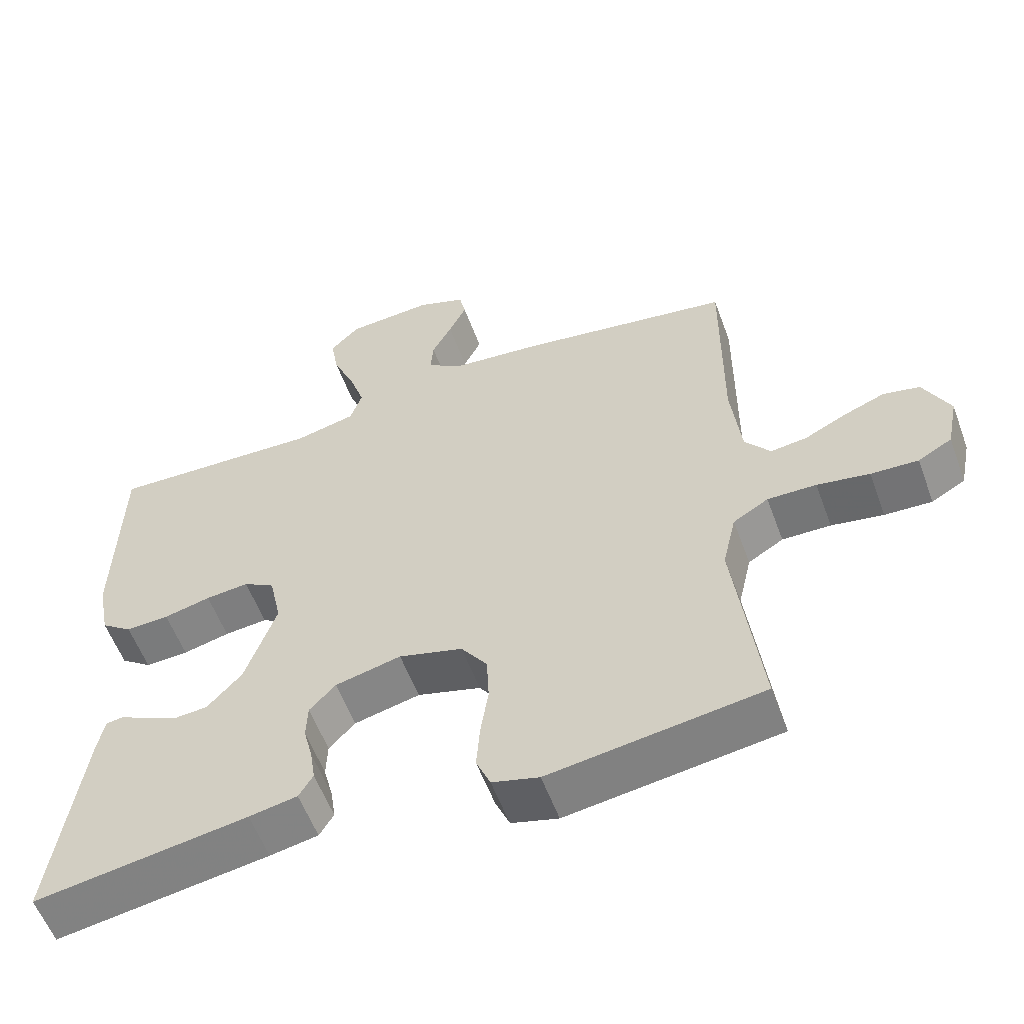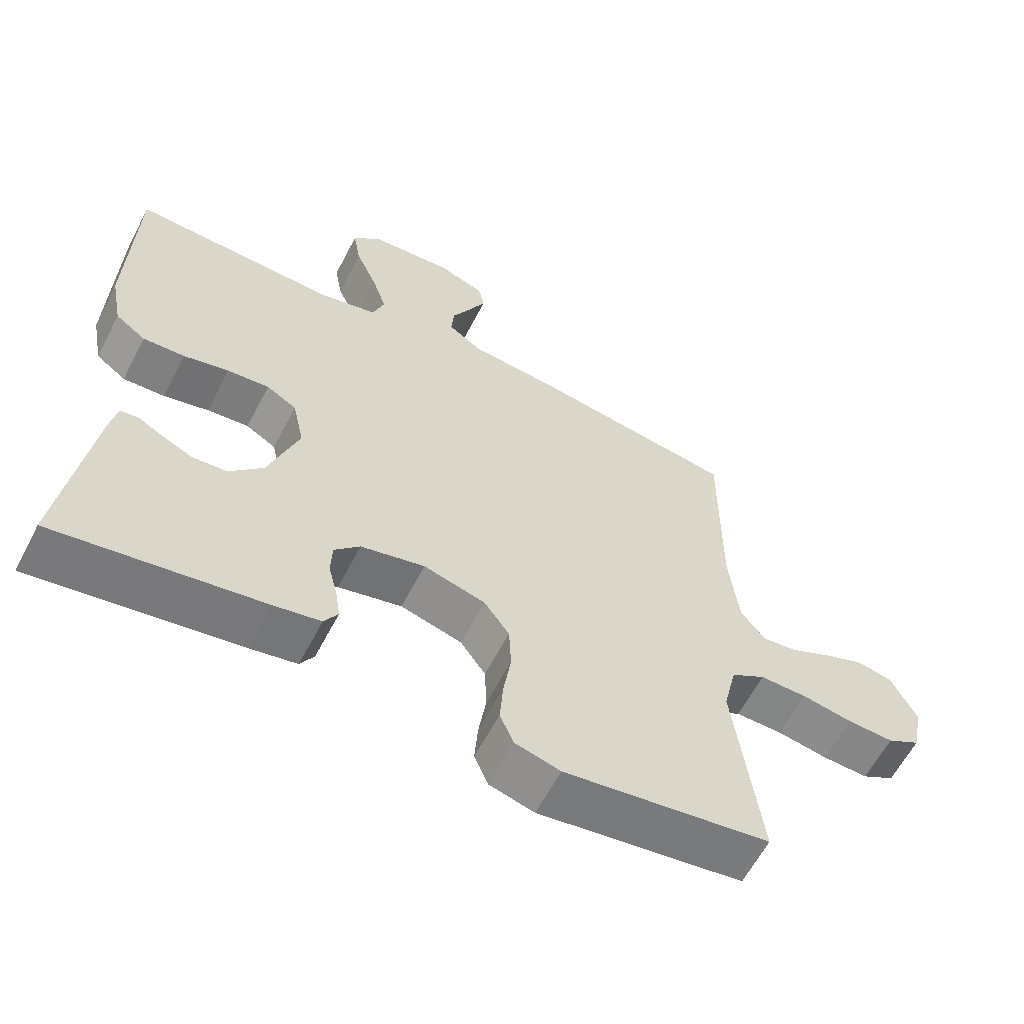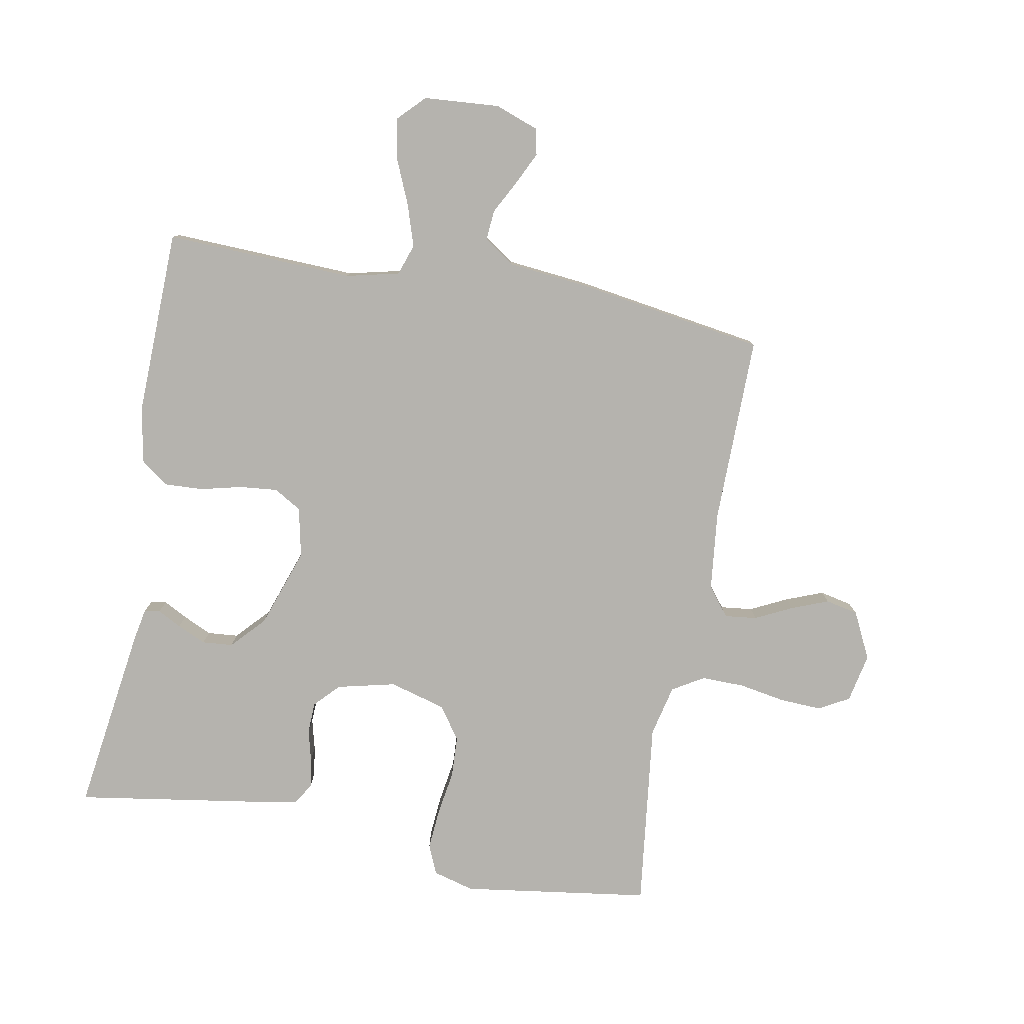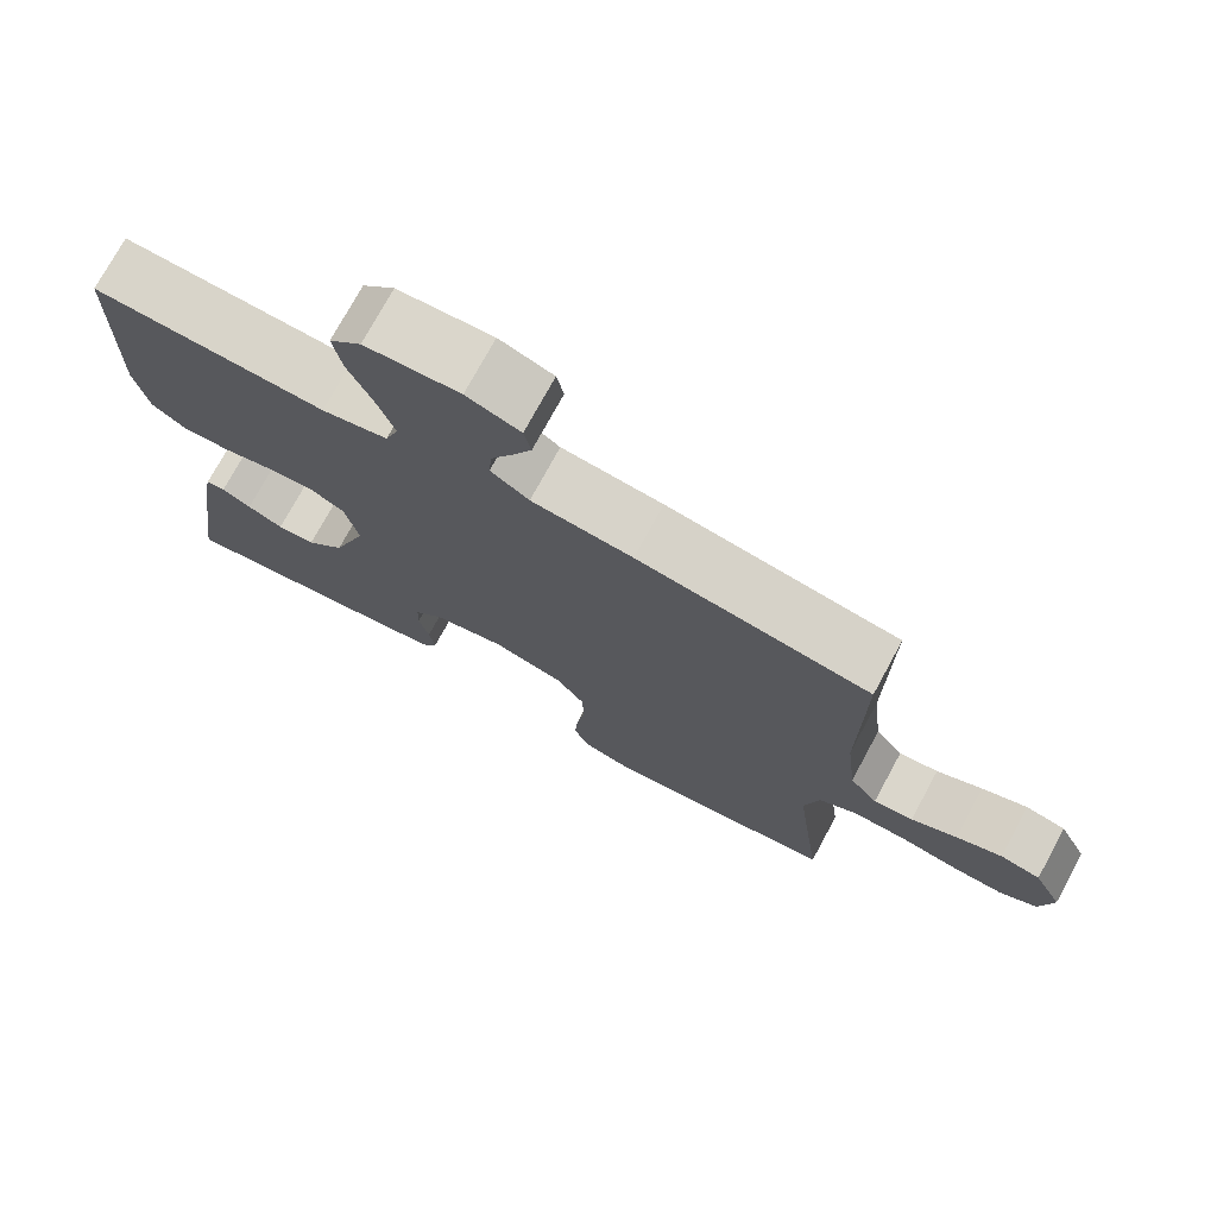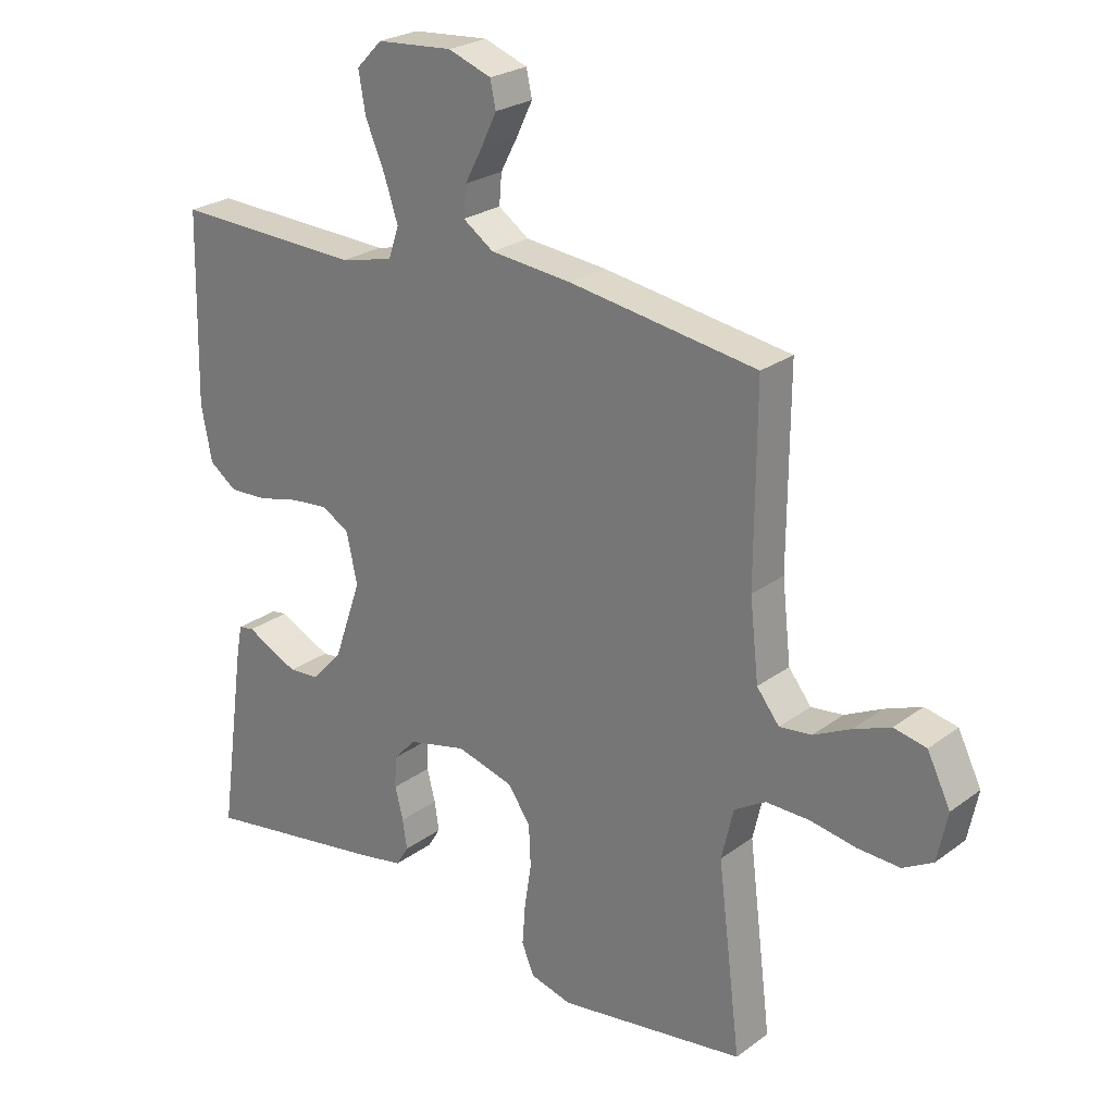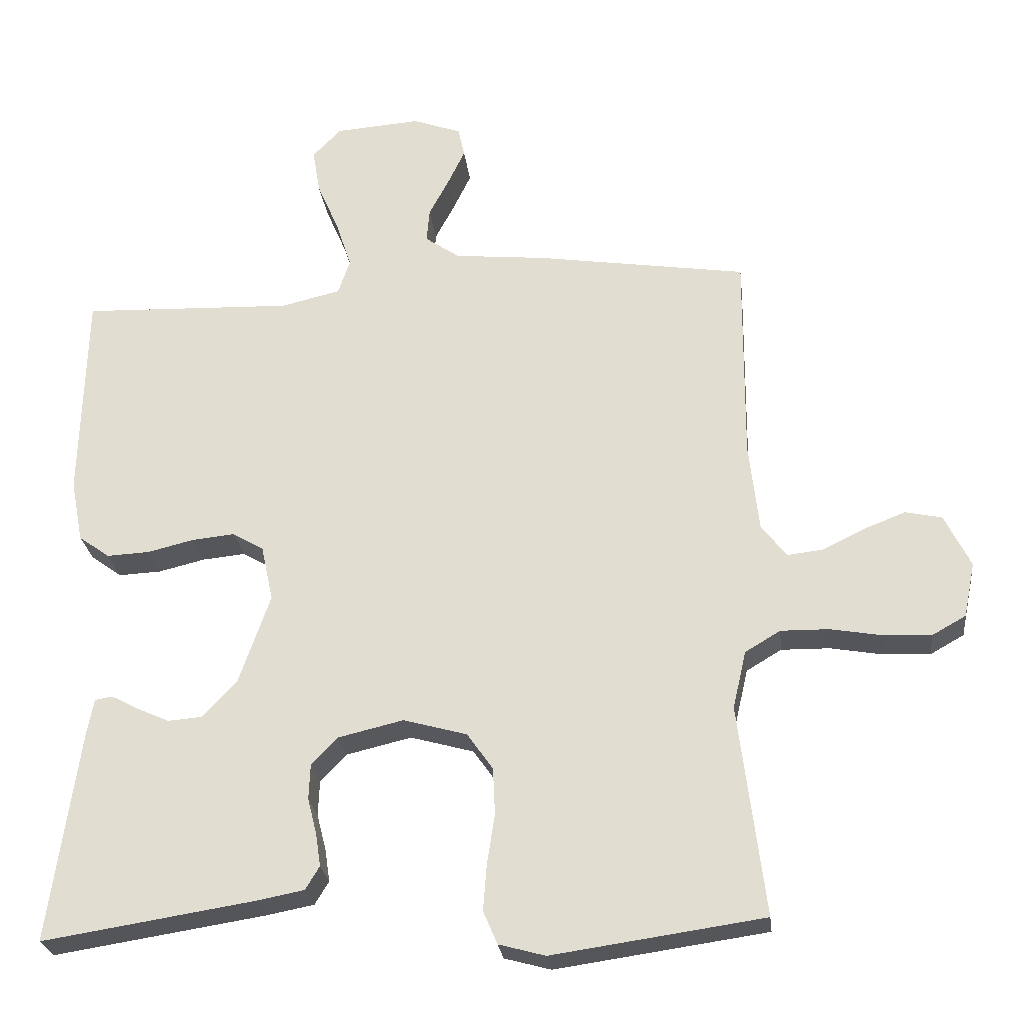
<metadata>
{"format":"obj","ext":"obj","renderer":"f3d","projection":"perspective","resolution":1024,"background":"white","views":[{"elev":-57.1,"azim":20.2,"up":"+Z"},{"elev":-61.3,"azim":-27.4,"up":"+Z"},{"elev":-79.9,"azim":-10.5,"up":"+Y"},{"elev":74.7,"azim":28.5,"up":"+Z"},{"elev":24.8,"azim":40.1,"up":"+Z"},{"elev":-25.7,"azim":6.7,"up":"+Z"}]}
</metadata>
<code>
v -0.5 0.07 0.5
v -0.2 0.07 0.489
v -0.115 0.07 0.509
v -0.098 0.07 0.559
v -0.12 0.07 0.626
v -0.151 0.07 0.698
v -0.162 0.07 0.762
v -0.121 0.07 0.804
v 0 0.07 0.813
v 0.069 0.07 0.788
v 0.078 0.07 0.746
v 0.053 0.07 0.694
v 0.025 0.07 0.641
v 0.021 0.07 0.593
v 0.07 0.07 0.559
v 0.2 0.07 0.546
v 0.5 0.07 0.5
v 0.498 0.07 0.2
v 0.512 0.07 0.074
v 0.548 0.07 0.028
v 0.599 0.07 0.034
v 0.658 0.07 0.063
v 0.717 0.07 0.086
v 0.769 0.07 0.075
v 0.806 0.07 0
v 0.79 0.07 -0.078
v 0.742 0.07 -0.105
v 0.675 0.07 -0.102
v 0.601 0.07 -0.089
v 0.532 0.07 -0.088
v 0.482 0.07 -0.118
v 0.463 0.07 -0.2
v 0.5 0.07 -0.5
v 0.2 0.07 -0.543
v 0.134 0.07 -0.525
v 0.114 0.07 -0.478
v 0.119 0.07 -0.413
v 0.13 0.07 -0.342
v 0.127 0.07 -0.275
v 0.09 0.07 -0.223
v 0 0.07 -0.198
v -0.093 0.07 -0.22
v -0.13 0.07 -0.259
v -0.132 0.07 -0.309
v -0.119 0.07 -0.36
v -0.112 0.07 -0.407
v -0.132 0.07 -0.44
v -0.2 0.07 -0.453
v -0.5 0.07 -0.5
v -0.458 0.07 -0.2
v -0.448 0.07 -0.147
v -0.423 0.07 -0.143
v -0.385 0.07 -0.163
v -0.339 0.07 -0.184
v -0.29 0.07 -0.18
v -0.241 0.07 -0.127
v -0.197 0.07 0
v -0.214 0.07 0.079
v -0.258 0.07 0.105
v -0.319 0.07 0.099
v -0.385 0.07 0.083
v -0.446 0.07 0.08
v -0.49 0.07 0.112
v -0.507 0.07 0.2
v -0.5 0 0.5
v -0.2 0 0.489
v -0.115 0 0.509
v -0.098 0 0.559
v -0.12 0 0.626
v -0.151 0 0.698
v -0.162 0 0.762
v -0.121 0 0.804
v 0 0 0.813
v 0.069 0 0.788
v 0.078 0 0.746
v 0.053 0 0.694
v 0.025 0 0.641
v 0.021 0 0.593
v 0.07 0 0.559
v 0.2 0 0.546
v 0.5 0 0.5
v 0.498 0 0.2
v 0.512 0 0.074
v 0.548 0 0.028
v 0.599 0 0.034
v 0.658 0 0.063
v 0.717 0 0.086
v 0.769 0 0.075
v 0.806 0 0
v 0.79 0 -0.078
v 0.742 0 -0.105
v 0.675 0 -0.102
v 0.601 0 -0.089
v 0.532 0 -0.088
v 0.482 0 -0.118
v 0.463 0 -0.2
v 0.5 0 -0.5
v 0.2 0 -0.543
v 0.134 0 -0.525
v 0.114 0 -0.478
v 0.119 0 -0.413
v 0.13 0 -0.342
v 0.127 0 -0.275
v 0.09 0 -0.223
v 0 0 -0.198
v -0.093 0 -0.22
v -0.13 0 -0.259
v -0.132 0 -0.309
v -0.119 0 -0.36
v -0.112 0 -0.407
v -0.132 0 -0.44
v -0.2 0 -0.453
v -0.5 0 -0.5
v -0.458 0 -0.2
v -0.448 0 -0.147
v -0.423 0 -0.143
v -0.385 0 -0.163
v -0.339 0 -0.184
v -0.29 0 -0.18
v -0.241 0 -0.127
v -0.197 0 0
v -0.214 0 0.079
v -0.258 0 0.105
v -0.319 0 0.099
v -0.385 0 0.083
v -0.446 0 0.08
v -0.49 0 0.112
v -0.507 0 0.2
f 63 64 1 2
f 60 61 62 63
f 59 60 63 2
f 58 59 2 3
f 57 58 3 4
f 50 51 52 53
f 50 53 54
f 49 50 54 55
f 44 45 46 47
f 44 47 48 49
f 35 36 37 38
f 33 34 35 38
f 32 33 38 39
f 31 32 39 40
f 26 27 28 29
f 26 29 30
f 25 26 30
f 24 25 30
f 21 22 23 24
f 21 24 30 31
f 15 16 17 18
f 14 15 18 19
f 10 11 12 13
f 8 9 10 13
f 8 13 14
f 5 6 7 8
f 4 5 8 14
f 57 4 14 19
f 44 49 55 56
f 43 44 56 57
f 42 43 57
f 41 42 57 19
f 20 21 31 40
f 19 20 40 41
f 66 65 128 127
f 127 126 125 124
f 66 127 124 123
f 67 66 123 122
f 68 67 122 121
f 117 116 115 114
f 118 117 114
f 119 118 114 113
f 111 110 109 108
f 113 112 111 108
f 102 101 100 99
f 102 99 98 97
f 103 102 97 96
f 104 103 96 95
f 93 92 91 90
f 94 93 90
f 94 90 89
f 94 89 88
f 88 87 86 85
f 95 94 88 85
f 82 81 80 79
f 83 82 79 78
f 77 76 75 74
f 77 74 73 72
f 78 77 72
f 72 71 70 69
f 78 72 69 68
f 83 78 68 121
f 120 119 113 108
f 121 120 108 107
f 121 107 106
f 83 121 106 105
f 104 95 85 84
f 105 104 84 83
f 1 65 66 2
f 2 66 67 3
f 3 67 68 4
f 4 68 69 5
f 5 69 70 6
f 6 70 71 7
f 7 71 72 8
f 8 72 73 9
f 9 73 74 10
f 10 74 75 11
f 11 75 76 12
f 12 76 77 13
f 13 77 78 14
f 14 78 79 15
f 15 79 80 16
f 16 80 81 17
f 17 81 82 18
f 18 82 83 19
f 19 83 84 20
f 20 84 85 21
f 21 85 86 22
f 22 86 87 23
f 23 87 88 24
f 24 88 89 25
f 25 89 90 26
f 26 90 91 27
f 27 91 92 28
f 28 92 93 29
f 29 93 94 30
f 30 94 95 31
f 31 95 96 32
f 32 96 97 33
f 33 97 98 34
f 34 98 99 35
f 35 99 100 36
f 36 100 101 37
f 37 101 102 38
f 38 102 103 39
f 39 103 104 40
f 40 104 105 41
f 41 105 106 42
f 42 106 107 43
f 43 107 108 44
f 44 108 109 45
f 45 109 110 46
f 46 110 111 47
f 47 111 112 48
f 48 112 113 49
f 49 113 114 50
f 50 114 115 51
f 51 115 116 52
f 52 116 117 53
f 53 117 118 54
f 54 118 119 55
f 55 119 120 56
f 56 120 121 57
f 57 121 122 58
f 58 122 123 59
f 59 123 124 60
f 60 124 125 61
f 61 125 126 62
f 62 126 127 63
f 63 127 128 64
f 64 128 65 1

</code>
